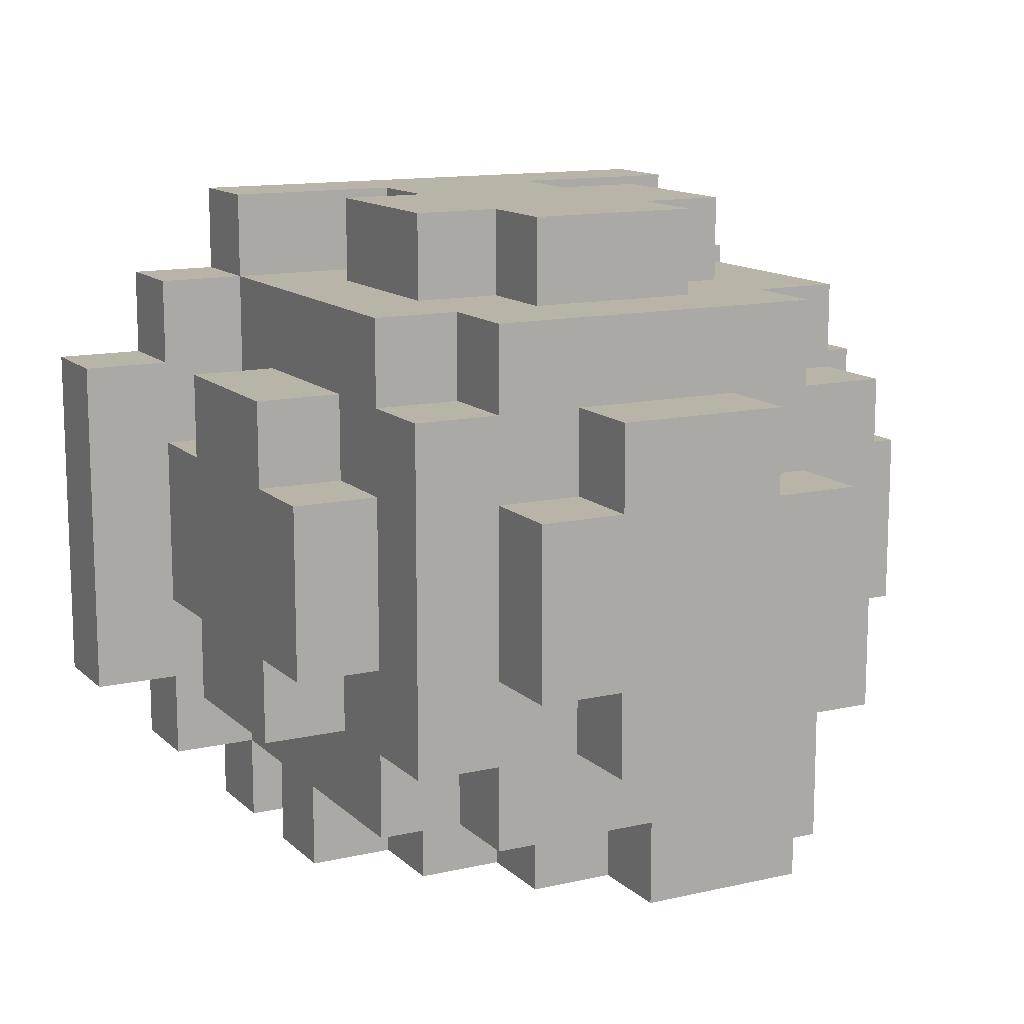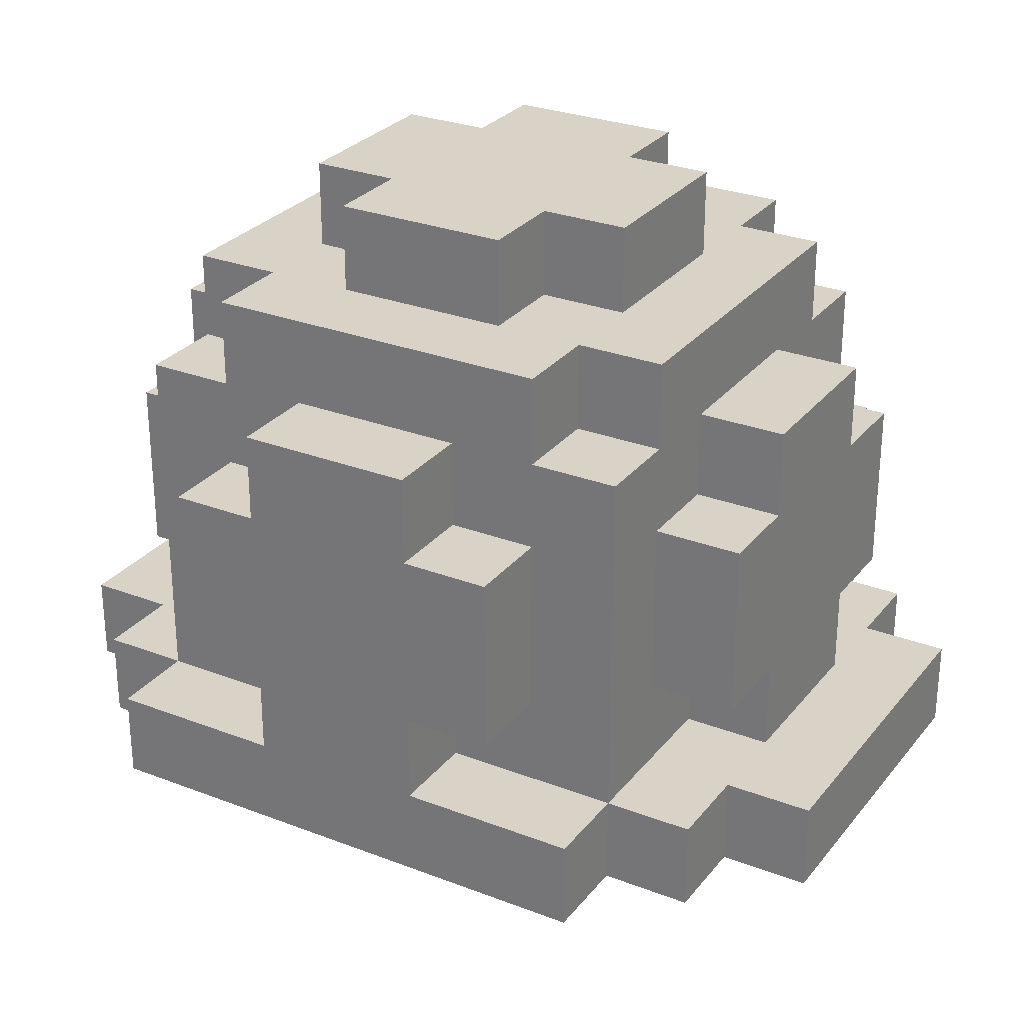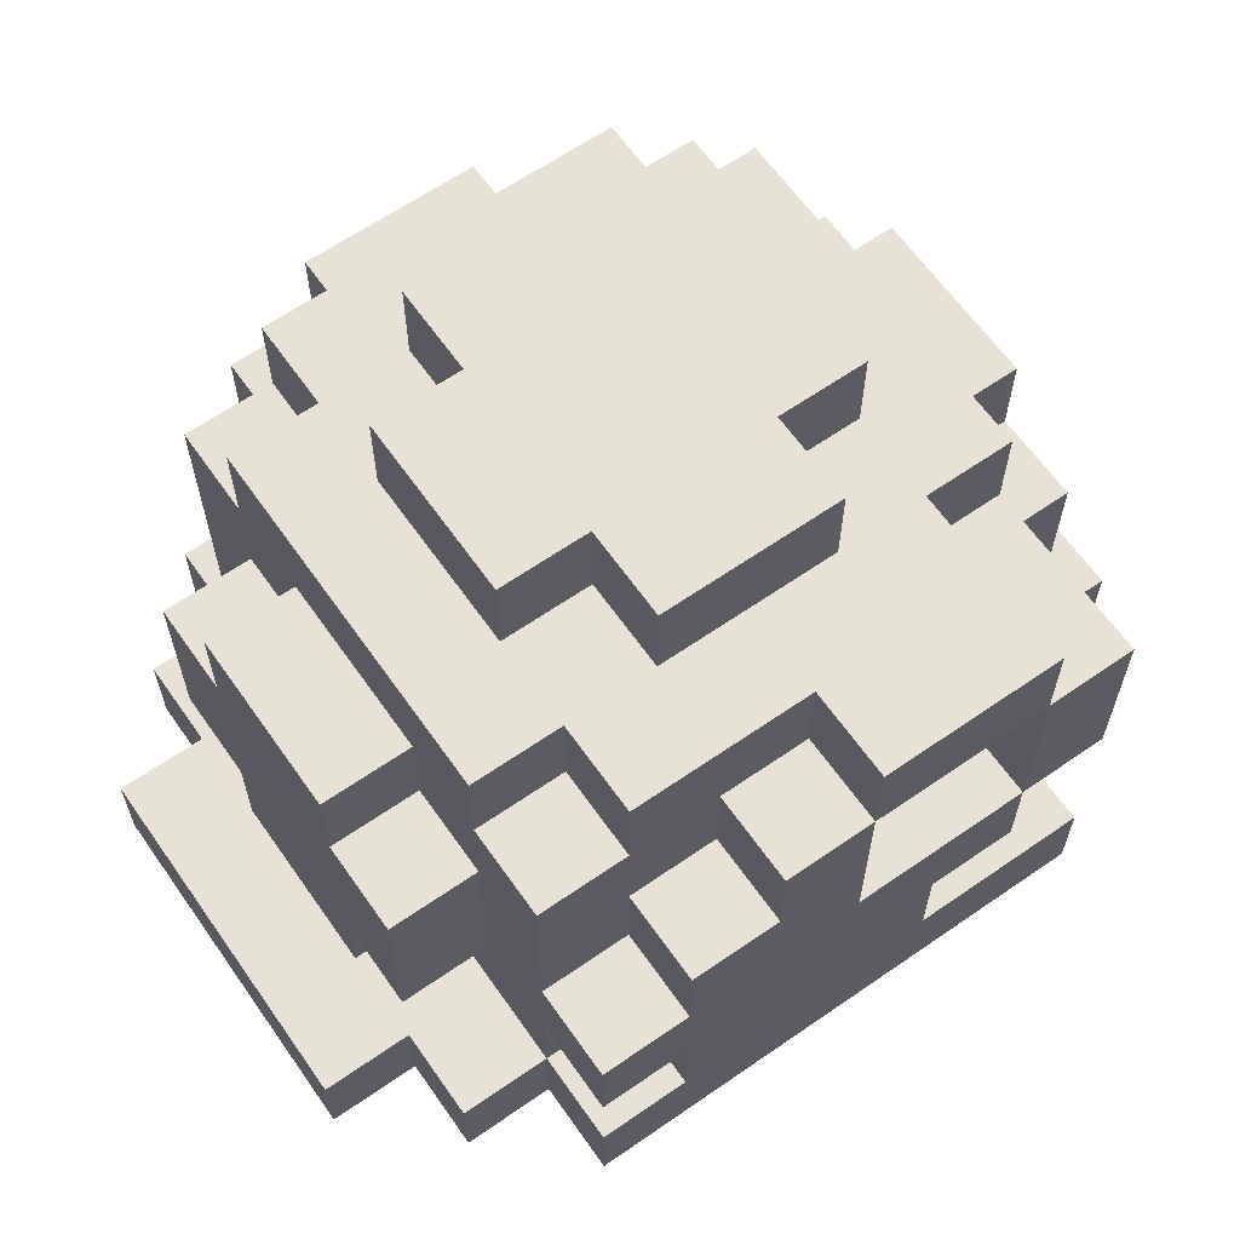
<metadata>
{"format":"obj","ext":"obj","renderer":"f3d","projection":"perspective","resolution":1024,"background":"white","views":[{"elev":13.0,"azim":152.3,"up":"+Z"},{"elev":28.2,"azim":30.3,"up":"+Y"},{"elev":63.4,"azim":145.0,"up":"+Y"}]}
</metadata>
<code>
g Roboter-2
v -5 2 2
v -5 2 -2
v -5 3 2
v -5 3 -2
v -4 2 3
v -4 2 2
v -4 2 -2
v -4 2 -3
v -4 3 3
v -4 3 2
v -4 3 1
v -4 3 -1
v -4 3 -2
v -4 3 -3
v -4 4 2
v -4 4 1
v -4 4 -1
v -4 4 -2
v -4 5 2
v -4 5 1
v -4 5 -1
v -4 5 -2
v -4 6 2
v -4 6 1
v -4 6 -0
v -4 6 -1
v -4 6 -2
v -4 7 1
v -4 7 -0
v -4 7 -1
v -3 2 4
v -3 2 3
v -3 2 -3
v -3 2 -4
v -3 3 4
v -3 3 3
v -3 3 2
v -3 3 1
v -3 3 -1
v -3 3 -3
v -3 3 -4
v -3 4 2
v -3 4 1
v -3 4 -1
v -3 4 -2
v -3 5 2
v -3 5 -2
v -3 5 -3
v -3 5 -4
v -3 6 3
v -3 6 2
v -3 6 1
v -3 6 -1
v -3 6 -2
v -3 6 -3
v -3 7 3
v -3 7 2
v -3 7 1
v -3 7 -0
v -3 7 -1
v -3 7 -2
v -3 7 -3
v -3 7 -4
v -3 8 2
v -3 8 -2
v -2 1 1
v -2 1 -1
v -2 2 1
v -2 2 -1
v -2 4 4
v -2 4 3
v -2 4 -3
v -2 4 -4
v -2 5 -3
v -2 5 -4
v -2 6 4
v -2 6 3
v -2 7 3
v -2 7 2
v -2 7 -2
v -2 7 -3
v -2 7 -4
v -2 8 3
v -2 8 2
v -2 8 1
v -2 8 -1
v -2 8 -2
v -2 8 -3
v -2 8 -4
v -2 9 1
v -2 9 -1
v -1 0 1
v -1 0 -1
v -1 1 2
v -1 1 1
v -1 1 -1
v -1 1 -2
v -1 2 2
v -1 2 1
v -1 2 -1
v -1 2 -2
v -1 3 4
v -1 3 3
v -1 3 -3
v -1 3 -4
v -1 4 4
v -1 4 3
v -1 4 -3
v -1 4 -4
v -1 6 4
v -1 6 3
v -1 7 4
v -1 7 3
v -1 8 2
v -1 8 1
v -1 8 -1
v -1 8 -2
v -1 9 2
v -1 9 1
v -1 9 -1
v -1 9 -2
v 0 5 -3
v 0 5 -4
v 0 7 -3
v 0 7 -4
v -2 5 -3
v -2 5 -4
v -2 7 -3
v -2 7 -4
v 0 7 -3
v 0 7 -4
v 0 8 -3
v 0 8 -4
v 1 0 1
v 1 0 -1
v 1 1 2
v 1 1 1
v 1 1 -1
v 1 1 -2
v 1 2 2
v 1 2 1
v 1 2 -1
v 1 2 -2
v 1 3 4
v 1 3 3
v 1 4 4
v 1 4 3
v 1 6 4
v 1 6 3
v 1 6 -3
v 1 6 -4
v 1 7 4
v 1 7 3
v 1 7 -3
v 1 7 -4
v 1 8 2
v 1 8 1
v 1 8 -1
v 1 8 -2
v 1 9 2
v 1 9 1
v 1 9 -1
v 1 9 -2
v 2 1 1
v 2 1 -1
v 2 2 1
v 2 2 -1
v 2 3 -3
v 2 3 -4
v 2 4 4
v 2 4 3
v 2 4 -3
v 2 4 -4
v 2 5 -3
v 2 5 -4
v 2 6 4
v 2 6 3
v 2 6 -3
v 2 6 -4
v 2 7 3
v 2 7 2
v 2 7 -2
v 2 7 -3
v 2 8 3
v 2 8 2
v 2 8 1
v 2 8 -1
v 2 8 -2
v 2 8 -3
v 2 9 1
v 2 9 -1
v 3 2 4
v 3 2 3
v 3 2 -3
v 3 2 -4
v 3 3 4
v 3 3 3
v 3 3 1
v 3 3 -1
v 3 3 -3
v 3 3 -4
v 3 4 2
v 3 4 1
v 3 4 -1
v 3 4 -2
v 3 4 -3
v 3 4 -4
v 3 5 2
v 3 5 -2
v 3 5 -3
v 3 5 -4
v 3 6 3
v 3 6 2
v 3 6 1
v 3 6 -1
v 3 6 -2
v 3 7 3
v 3 7 2
v 3 7 1
v 3 7 -0
v 3 7 -1
v 3 7 -2
v 3 7 -3
v 3 8 2
v 3 8 -2
v 4 2 3
v 4 2 2
v 4 2 -2
v 4 2 -3
v 4 3 3
v 4 3 2
v 4 3 1
v 4 3 -1
v 4 3 -2
v 4 3 -3
v 4 4 2
v 4 4 1
v 4 4 -1
v 4 4 -2
v 4 5 2
v 4 5 1
v 4 5 -1
v 4 5 -2
v 4 6 2
v 4 6 1
v 4 6 -0
v 4 6 -1
v 4 6 -2
v 4 7 1
v 4 7 -0
v 4 7 -1
v 5 2 2
v 5 2 -1
v 5 2 -2
v 5 3 2
v 5 3 -1
v 5 3 -2
v -3 2 4
v -3 3 4
v -2 4 4
v -2 6 4
v -1 3 4
v -1 4 4
v -1 6 4
v -1 7 4
v 1 3 4
v 1 4 4
v 1 6 4
v 1 7 4
v 2 4 4
v 2 6 4
v 3 2 4
v 3 3 4
v -4 2 3
v -4 3 3
v -3 2 3
v -3 3 3
v -3 6 3
v -3 7 3
v -2 4 3
v -2 6 3
v -2 7 3
v -2 8 3
v -1 3 3
v -1 4 3
v -1 6 3
v -1 7 3
v 1 3 3
v 1 4 3
v 1 6 3
v 1 7 3
v 2 4 3
v 2 6 3
v 2 7 3
v 2 8 3
v 3 2 3
v 3 3 3
v 3 6 3
v 3 7 3
v 4 2 3
v 4 3 3
v -5 2 2
v -5 3 2
v -4 2 2
v -4 3 2
v -4 4 2
v -4 5 2
v -4 6 2
v -3 4 2
v -3 5 2
v -3 6 2
v -3 7 2
v -3 8 2
v -2 7 2
v -2 8 2
v -1 1 2
v -1 2 2
v -1 8 2
v -1 9 2
v 1 1 2
v 1 2 2
v 1 8 2
v 1 9 2
v 2 7 2
v 2 8 2
v 3 4 2
v 3 5 2
v 3 6 2
v 3 7 2
v 3 8 2
v 4 2 2
v 4 3 2
v 4 4 2
v 4 5 2
v 4 6 2
v 5 2 2
v 5 3 2
v -4 3 1
v -4 4 1
v -4 6 1
v -4 7 1
v -3 3 1
v -3 4 1
v -3 6 1
v -3 7 1
v -2 1 1
v -2 2 1
v -2 8 1
v -2 9 1
v -1 0 1
v -1 1 1
v -1 2 1
v -1 8 1
v -1 9 1
v 1 0 1
v 1 1 1
v 1 2 1
v 1 8 1
v 1 9 1
v 2 1 1
v 2 2 1
v 2 8 1
v 2 9 1
v 3 3 1
v 3 4 1
v 3 6 1
v 3 7 1
v 4 3 1
v 4 4 1
v 4 6 1
v 4 7 1
v -4 3 -1
v -4 4 -1
v -4 6 -1
v -4 7 -1
v -3 3 -1
v -3 4 -1
v -3 6 -1
v -3 7 -1
v -2 1 -1
v -2 2 -1
v -2 8 -1
v -2 9 -1
v -1 0 -1
v -1 1 -1
v -1 2 -1
v -1 8 -1
v -1 9 -1
v 1 0 -1
v 1 1 -1
v 1 2 -1
v 1 8 -1
v 1 9 -1
v 2 1 -1
v 2 2 -1
v 2 8 -1
v 2 9 -1
v 3 3 -1
v 3 4 -1
v 3 6 -1
v 3 7 -1
v 4 3 -1
v 4 4 -1
v 4 6 -1
v 4 7 -1
v -5 2 -2
v -5 3 -2
v -4 2 -2
v -4 3 -2
v -4 4 -2
v -4 5 -2
v -4 6 -2
v -3 4 -2
v -3 5 -2
v -3 6 -2
v -3 7 -2
v -3 8 -2
v -2 7 -2
v -2 8 -2
v -1 1 -2
v -1 2 -2
v -1 8 -2
v -1 9 -2
v 1 1 -2
v 1 2 -2
v 1 8 -2
v 1 9 -2
v 2 7 -2
v 2 8 -2
v 3 4 -2
v 3 5 -2
v 3 6 -2
v 3 7 -2
v 3 8 -2
v 4 2 -2
v 4 3 -2
v 4 4 -2
v 4 5 -2
v 4 6 -2
v 5 2 -2
v 5 3 -2
v -4 2 -3
v -4 3 -3
v -3 2 -3
v -3 3 -3
v -3 5 -3
v -2 4 -3
v -2 5 -3
v -2 7 -3
v -1 3 -3
v -1 4 -3
v 0 5 -3
v 0 7 -3
v 0 8 -3
v 1 6 -3
v 1 7 -3
v 2 3 -3
v 2 4 -3
v 2 5 -3
v 2 6 -3
v 2 7 -3
v 2 8 -3
v 3 2 -3
v 3 3 -3
v 3 4 -3
v 3 5 -3
v 3 7 -3
v 4 2 -3
v 4 3 -3
v -3 2 -4
v -3 3 -4
v -3 5 -4
v -3 7 -4
v -2 4 -4
v -2 5 -4
v -2 7 -4
v -2 8 -4
v -1 3 -4
v -1 4 -4
v 0 5 -4
v 0 7 -4
v 0 8 -4
v 1 3 -4
v 1 4 -4
v 1 5 -4
v 1 6 -4
v 1 7 -4
v 2 3 -4
v 2 4 -4
v 2 5 -4
v 2 6 -4
v 3 2 -4
v 3 3 -4
v 3 4 -4
v 3 5 -4
v -1 0 1
v 1 0 1
v -1 0 -1
v 1 0 -1
v -1 1 2
v 1 1 2
v -2 1 1
v -1 1 1
v 1 1 1
v 2 1 1
v -2 1 -1
v -1 1 -1
v 1 1 -1
v 2 1 -1
v -1 1 -2
v 1 1 -2
v -3 2 4
v 3 2 4
v -4 2 3
v -3 2 3
v 3 2 3
v 4 2 3
v -5 2 2
v -4 2 2
v -3 2 2
v -1 2 2
v 1 2 2
v 4 2 2
v 5 2 2
v -2 2 1
v -1 2 1
v 1 2 1
v 2 2 1
v -2 2 -1
v -1 2 -1
v 1 2 -1
v 2 2 -1
v 4 2 -1
v 5 2 -1
v -5 2 -2
v -4 2 -2
v -1 2 -2
v 1 2 -2
v 4 2 -2
v 5 2 -2
v -4 2 -3
v -3 2 -3
v 3 2 -3
v 4 2 -3
v -3 2 -4
v 3 2 -4
v -2 4 4
v -1 4 4
v 1 4 4
v 2 4 4
v -2 4 3
v -1 4 3
v 1 4 3
v 2 4 3
v -4 4 2
v -3 4 2
v 3 4 2
v 4 4 2
v -4 4 1
v -3 4 1
v 3 4 1
v 4 4 1
v -4 4 -1
v -3 4 -1
v 3 4 -1
v 4 4 -1
v -4 4 -2
v -3 4 -2
v 3 4 -2
v 4 4 -2
v -2 4 -3
v -1 4 -3
v 2 4 -3
v 3 4 -3
v -2 4 -4
v -1 4 -4
v 2 4 -4
v 3 4 -4
v -3 5 -3
v -2 5 -3
v -3 5 -4
v -2 5 -4
v -2 7 -3
v 0 7 -3
v -2 7 -4
v 0 7 -4
v -3 3 4
v -1 3 4
v 1 3 4
v 3 3 4
v -4 3 3
v -3 3 3
v -1 3 3
v 1 3 3
v 3 3 3
v 4 3 3
v -5 3 2
v -4 3 2
v -3 3 2
v 4 3 2
v 5 3 2
v -4 3 1
v -3 3 1
v 3 3 1
v 4 3 1
v -4 3 -1
v -3 3 -1
v 3 3 -1
v 4 3 -1
v 5 3 -1
v -5 3 -2
v -4 3 -2
v 4 3 -2
v 5 3 -2
v -4 3 -3
v -3 3 -3
v -1 3 -3
v 2 3 -3
v 3 3 -3
v 4 3 -3
v -3 3 -4
v -1 3 -4
v 2 3 -4
v 3 3 -4
v -2 5 -3
v 0 5 -3
v 2 5 -3
v 3 5 -3
v -2 5 -4
v 0 5 -4
v 2 5 -4
v 3 5 -4
v -2 6 4
v -1 6 4
v 1 6 4
v 2 6 4
v -2 6 3
v -1 6 3
v 1 6 3
v 2 6 3
v -4 6 2
v -3 6 2
v 3 6 2
v 4 6 2
v -4 6 1
v -3 6 1
v 3 6 1
v 4 6 1
v -4 6 -1
v -3 6 -1
v 3 6 -1
v 4 6 -1
v -4 6 -2
v -3 6 -2
v 3 6 -2
v 4 6 -2
v 1 6 -3
v 2 6 -3
v 1 6 -4
v 2 6 -4
v -1 7 4
v 1 7 4
v -3 7 3
v -2 7 3
v -1 7 3
v 1 7 3
v 2 7 3
v 3 7 3
v -3 7 2
v -2 7 2
v 2 7 2
v 3 7 2
v -4 7 1
v -3 7 1
v 3 7 1
v 4 7 1
v -4 7 -0
v -3 7 -0
v 3 7 -0
v 4 7 -0
v -4 7 -1
v -3 7 -1
v 3 7 -1
v 4 7 -1
v -3 7 -2
v -2 7 -2
v 2 7 -2
v 3 7 -2
v -3 7 -3
v -2 7 -3
v 0 7 -3
v 1 7 -3
v 2 7 -3
v 3 7 -3
v -3 7 -4
v -2 7 -4
v 0 7 -4
v 1 7 -4
v -2 8 3
v 2 8 3
v -3 8 2
v -2 8 2
v -1 8 2
v 1 8 2
v 2 8 2
v 3 8 2
v -2 8 1
v -1 8 1
v 1 8 1
v 2 8 1
v -2 8 -1
v -1 8 -1
v 1 8 -1
v 2 8 -1
v -3 8 -2
v -2 8 -2
v -1 8 -2
v 1 8 -2
v 2 8 -2
v 3 8 -2
v -2 8 -3
v 0 8 -3
v 2 8 -3
v -2 8 -4
v 0 8 -4
v -1 9 2
v 1 9 2
v -2 9 1
v -1 9 1
v 1 9 1
v 2 9 1
v -2 9 -1
v -1 9 -1
v 1 9 -1
v 2 9 -1
v -1 9 -2
v 1 9 -2
f 3 2 1
f 4 2 3
f 9 6 5
f 10 6 9
f 13 8 7
f 14 8 13
f 16 12 11
f 17 12 16
f 19 16 15
f 19 17 16
f 20 17 19
f 21 18 17
f 21 17 20
f 22 18 21
f 23 20 19
f 24 21 20
f 24 20 23
f 24 22 21
f 25 22 24
f 26 22 25
f 27 22 26
f 28 25 24
f 29 26 25
f 29 25 28
f 30 26 29
f 35 32 31
f 36 32 35
f 40 34 33
f 41 34 40
f 42 38 37
f 42 37 36
f 43 38 42
f 44 40 39
f 45 40 44
f 46 42 36
f 47 40 45
f 48 40 47
f 50 46 36
f 51 46 50
f 54 48 47
f 55 49 48
f 55 48 54
f 56 51 50
f 57 52 51
f 57 51 56
f 58 52 57
f 60 54 53
f 61 55 54
f 61 54 60
f 62 49 55
f 62 55 61
f 63 49 62
f 64 59 58
f 64 61 60
f 64 60 59
f 64 58 57
f 65 61 64
f 68 67 66
f 69 67 68
f 74 73 72
f 75 73 74
f 76 71 70
f 77 71 76
f 83 79 78
f 84 79 83
f 87 81 80
f 88 82 81
f 88 81 87
f 89 82 88
f 90 86 85
f 91 86 90
f 95 93 92
f 96 93 95
f 98 95 94
f 99 95 98
f 100 97 96
f 101 97 100
f 106 103 102
f 107 103 106
f 108 105 104
f 109 105 108
f 112 111 110
f 113 111 112
f 118 115 114
f 119 115 118
f 120 117 116
f 121 117 120
f 124 123 122
f 125 123 124
f 126 127 128
f 128 127 129
f 130 131 132
f 132 131 133
f 134 135 137
f 137 135 138
f 136 137 140
f 140 137 141
f 138 139 142
f 142 139 143
f 144 145 146
f 146 145 147
f 148 149 152
f 152 149 153
f 150 151 154
f 154 151 155
f 156 157 160
f 160 157 161
f 158 159 162
f 162 159 163
f 164 165 166
f 166 165 167
f 168 169 172
f 172 169 173
f 170 171 176
f 176 171 177
f 174 175 178
f 178 175 179
f 180 181 184
f 184 181 185
f 182 183 188
f 188 183 189
f 186 187 190
f 190 187 191
f 192 193 196
f 196 193 197
f 194 195 200
f 200 195 201
f 197 198 202
f 202 198 203
f 199 200 204
f 204 200 205
f 205 200 206
f 197 202 208
f 205 206 209
f 206 207 210
f 209 206 210
f 210 207 211
f 197 208 212
f 212 208 213
f 209 210 216
f 212 213 217
f 213 214 218
f 217 213 218
f 218 214 219
f 215 216 221
f 216 210 222
f 221 216 222
f 222 210 223
f 219 220 224
f 220 221 224
f 221 222 224
f 218 219 224
f 224 222 225
f 226 227 230
f 230 227 231
f 228 229 234
f 234 229 235
f 232 233 237
f 237 233 238
f 236 237 240
f 238 239 240
f 237 238 240
f 240 239 241
f 241 239 242
f 242 239 243
f 240 241 244
f 241 242 245
f 244 241 245
f 245 242 246
f 242 243 247
f 246 242 247
f 247 243 248
f 245 246 249
f 246 247 250
f 249 246 250
f 250 247 251
f 252 253 255
f 253 254 256
f 255 253 256
f 256 254 257
f 262 259 258
f 263 261 260
f 264 261 263
f 266 262 258
f 266 265 264
f 266 264 263
f 266 263 262
f 267 265 266
f 268 265 267
f 269 265 268
f 270 268 267
f 271 268 270
f 272 266 258
f 273 266 272
f 276 275 274
f 277 275 276
f 280 278 277
f 281 279 278
f 281 278 280
f 282 279 281
f 284 280 277
f 285 280 284
f 286 282 281
f 287 283 282
f 287 282 286
f 291 283 287
f 292 289 288
f 293 291 290
f 294 283 291
f 294 291 293
f 295 283 294
f 297 292 288
f 297 293 292
f 298 294 293
f 298 293 297
f 299 294 298
f 300 297 296
f 301 297 300
f 304 303 302
f 305 303 304
f 309 307 306
f 310 308 307
f 310 307 309
f 311 308 310
f 314 313 312
f 315 313 314
f 320 317 316
f 321 317 320
f 322 319 318
f 323 319 322
f 329 325 324
f 330 325 329
f 333 327 326
f 334 328 327
f 334 327 333
f 335 328 334
f 336 332 331
f 337 332 336
f 342 339 338
f 343 339 342
f 344 341 340
f 345 341 344
f 351 347 346
f 352 347 351
f 353 349 348
f 354 349 353
f 355 351 350
f 356 351 355
f 360 357 356
f 361 357 360
f 362 359 358
f 363 359 362
f 368 365 364
f 369 365 368
f 370 367 366
f 371 367 370
f 372 373 376
f 376 373 377
f 374 375 378
f 378 375 379
f 380 381 385
f 385 381 386
f 382 383 387
f 387 383 388
f 384 385 389
f 389 385 390
f 390 391 394
f 394 391 395
f 392 393 396
f 396 393 397
f 398 399 402
f 402 399 403
f 400 401 404
f 404 401 405
f 406 407 408
f 408 407 409
f 410 411 413
f 411 412 414
f 413 411 414
f 414 412 415
f 416 417 418
f 418 417 419
f 420 421 424
f 424 421 425
f 422 423 426
f 426 423 427
f 428 429 433
f 433 429 434
f 430 431 437
f 431 432 438
f 437 431 438
f 438 432 439
f 435 436 440
f 440 436 441
f 442 443 444
f 444 443 445
f 445 446 447
f 447 446 448
f 445 447 450
f 450 447 451
f 448 449 452
f 452 449 453
f 453 454 456
f 455 456 460
f 456 454 461
f 460 456 461
f 461 454 462
f 457 458 464
f 464 458 465
f 459 460 466
f 460 461 466
f 466 461 467
f 463 464 468
f 468 464 469
f 472 473 475
f 475 473 476
f 470 471 478
f 474 475 479
f 479 475 480
f 476 477 481
f 481 477 482
f 470 478 483
f 478 479 483
f 479 480 484
f 483 479 484
f 480 481 484
f 484 481 485
f 485 481 486
f 486 481 487
f 470 483 488
f 483 484 488
f 484 485 489
f 488 484 489
f 485 486 490
f 489 485 490
f 490 486 491
f 470 488 492
f 492 488 493
f 489 490 494
f 494 490 495
f 498 497 496
f 499 497 498
f 503 501 500
f 504 501 503
f 506 503 502
f 507 503 506
f 508 505 504
f 509 505 508
f 510 508 507
f 511 508 510
f 515 513 512
f 516 513 515
f 519 515 514
f 520 517 516
f 520 516 515
f 520 515 519
f 521 517 520
f 522 517 521
f 523 517 522
f 525 519 518
f 525 520 519
f 525 521 520
f 526 521 525
f 527 524 523
f 527 523 522
f 528 524 527
f 529 525 518
f 532 524 528
f 533 524 532
f 534 524 533
f 535 530 529
f 535 529 518
f 536 530 535
f 537 530 536
f 538 532 531
f 538 533 532
f 539 534 533
f 539 533 538
f 540 534 539
f 541 538 537
f 541 537 536
f 541 539 538
f 542 539 541
f 543 539 542
f 544 539 543
f 545 543 542
f 546 543 545
f 551 548 547
f 552 548 551
f 553 550 549
f 554 550 553
f 559 556 555
f 560 556 559
f 561 558 557
f 562 558 561
f 567 564 563
f 568 564 567
f 569 566 565
f 570 566 569
f 575 572 571
f 576 572 575
f 577 574 573
f 578 574 577
f 581 580 579
f 582 580 581
f 585 584 583
f 586 584 585
f 587 588 592
f 592 588 593
f 589 590 594
f 594 590 595
f 591 592 598
f 598 592 599
f 595 596 600
f 598 599 602
f 597 598 602
f 602 599 603
f 600 601 604
f 595 600 604
f 604 601 605
f 597 602 606
f 605 601 609
f 609 601 610
f 606 607 611
f 597 606 611
f 611 607 612
f 609 610 613
f 608 609 613
f 613 610 614
f 612 607 615
f 615 607 616
f 608 613 619
f 619 613 620
f 616 617 621
f 621 617 622
f 618 619 623
f 623 619 624
f 625 626 629
f 629 626 630
f 627 628 631
f 631 628 632
f 633 634 637
f 637 634 638
f 635 636 639
f 639 636 640
f 641 642 645
f 645 642 646
f 643 644 647
f 647 644 648
f 649 650 653
f 653 650 654
f 651 652 655
f 655 652 656
f 657 658 659
f 659 658 660
f 661 662 665
f 665 662 666
f 663 664 669
f 669 664 670
f 667 668 671
f 671 668 672
f 673 674 677
f 677 674 678
f 675 676 679
f 679 676 680
f 677 678 681
f 681 678 682
f 679 680 683
f 683 680 684
f 685 686 689
f 689 686 690
f 687 688 693
f 693 688 694
f 689 690 695
f 695 690 696
f 691 692 697
f 697 692 698
f 699 700 702
f 702 700 703
f 703 700 704
f 704 700 705
f 701 702 707
f 702 703 707
f 707 703 708
f 705 706 709
f 704 705 709
f 709 706 710
f 701 707 711
f 710 706 714
f 711 712 715
f 701 711 715
f 715 712 716
f 716 712 717
f 713 714 718
f 714 706 719
f 718 714 719
f 719 706 720
f 716 717 721
f 717 718 721
f 718 719 721
f 721 719 722
f 722 719 723
f 721 722 724
f 724 722 725
f 726 727 729
f 729 727 730
f 728 729 732
f 730 731 732
f 729 730 732
f 732 731 733
f 733 731 734
f 734 731 735
f 733 734 736
f 736 734 737

</code>
